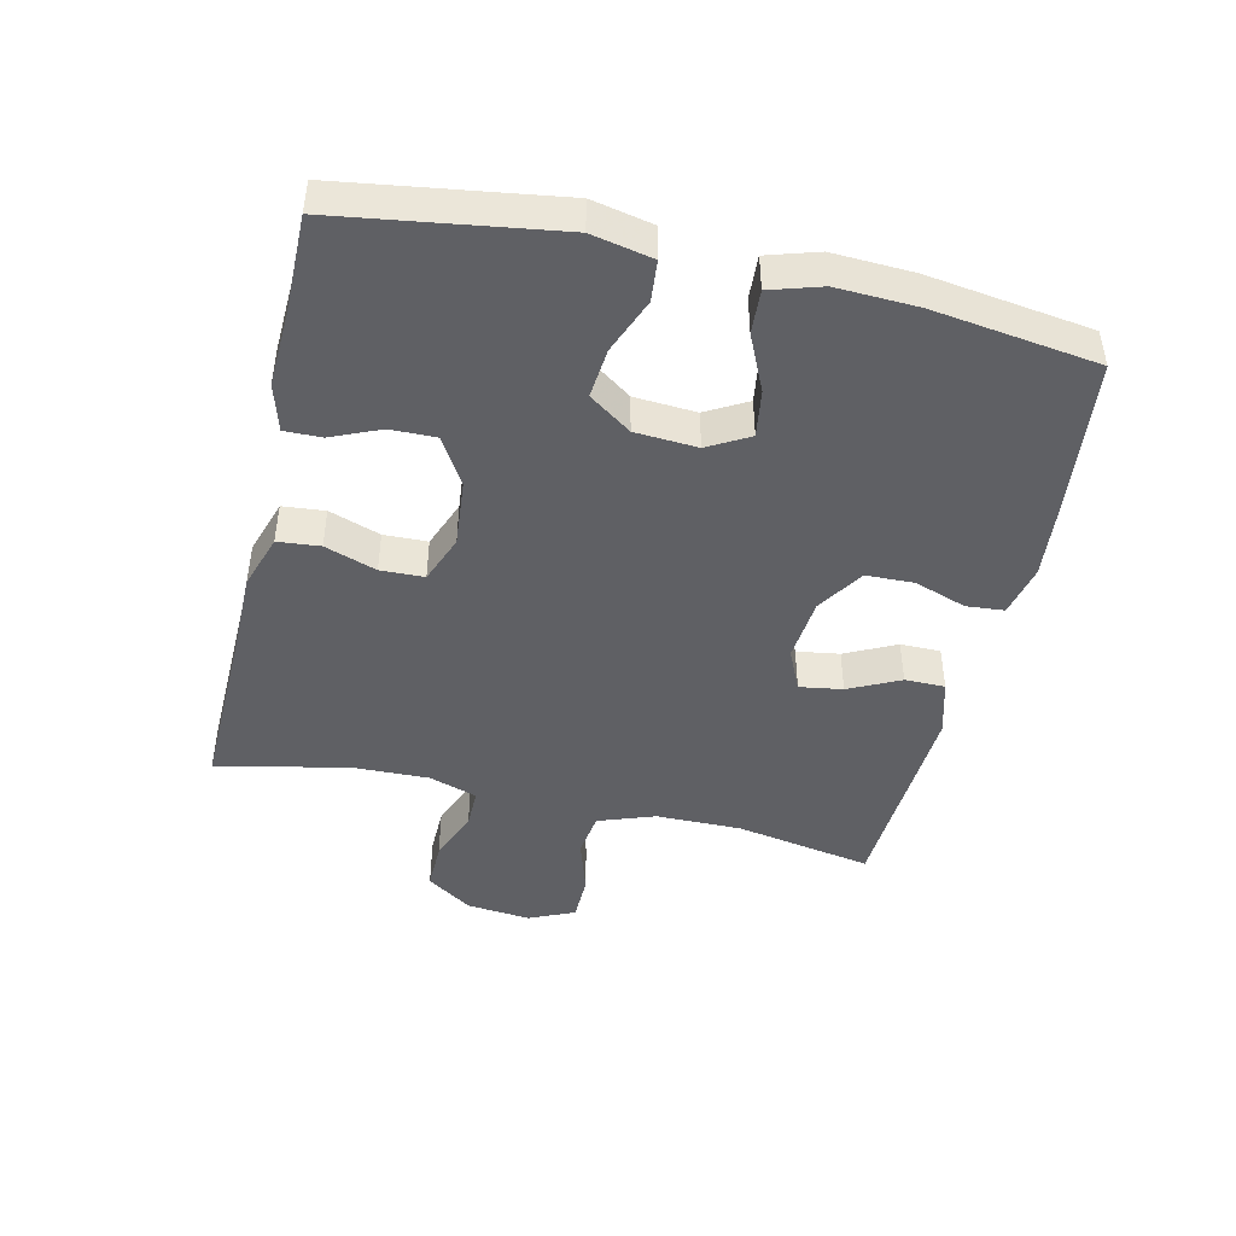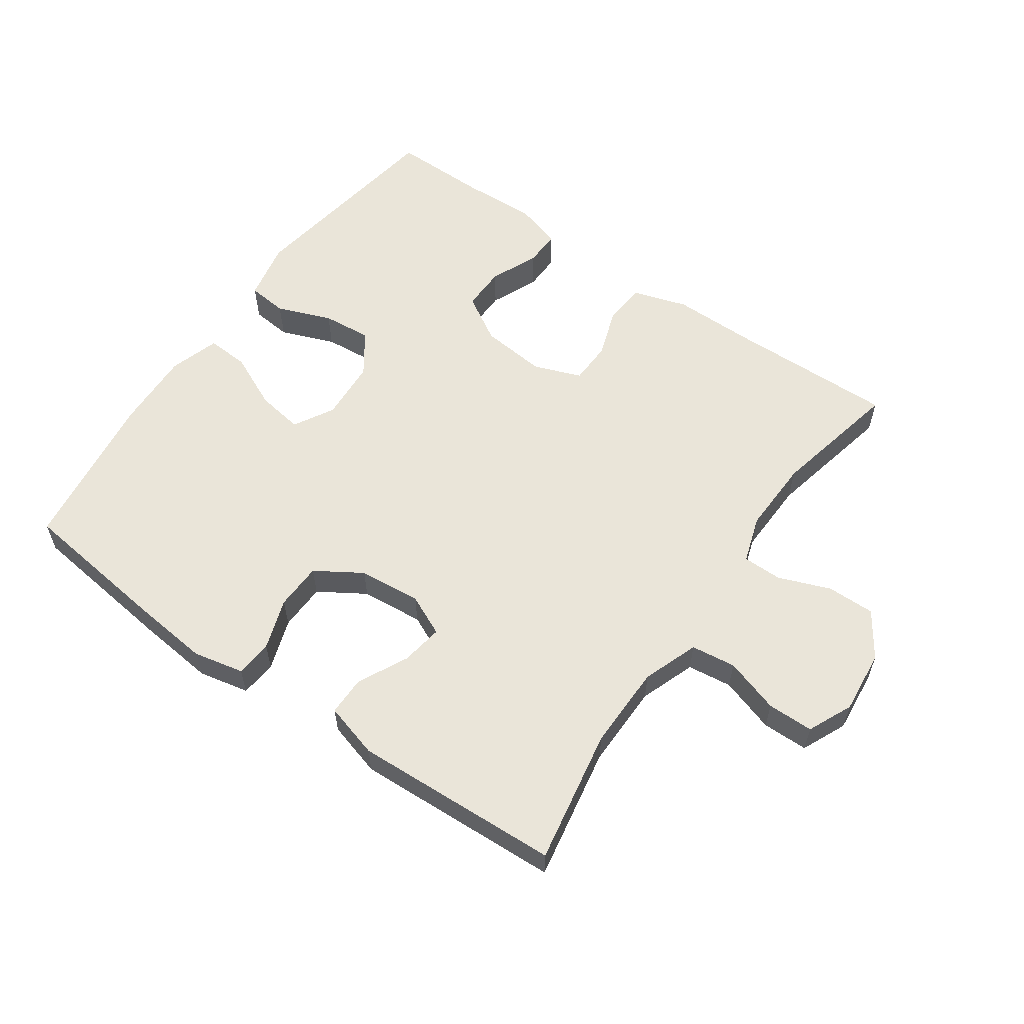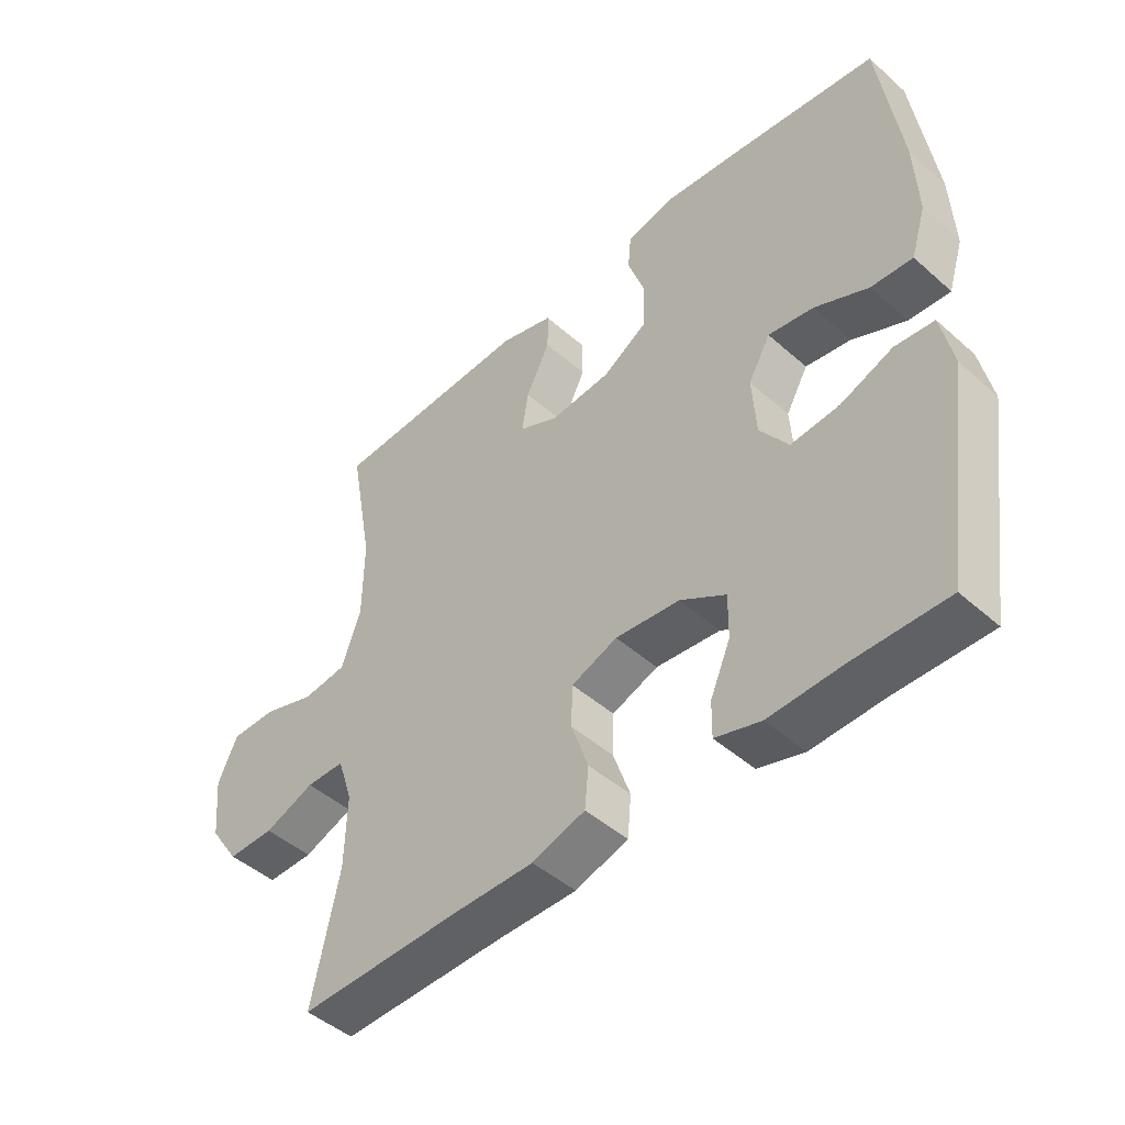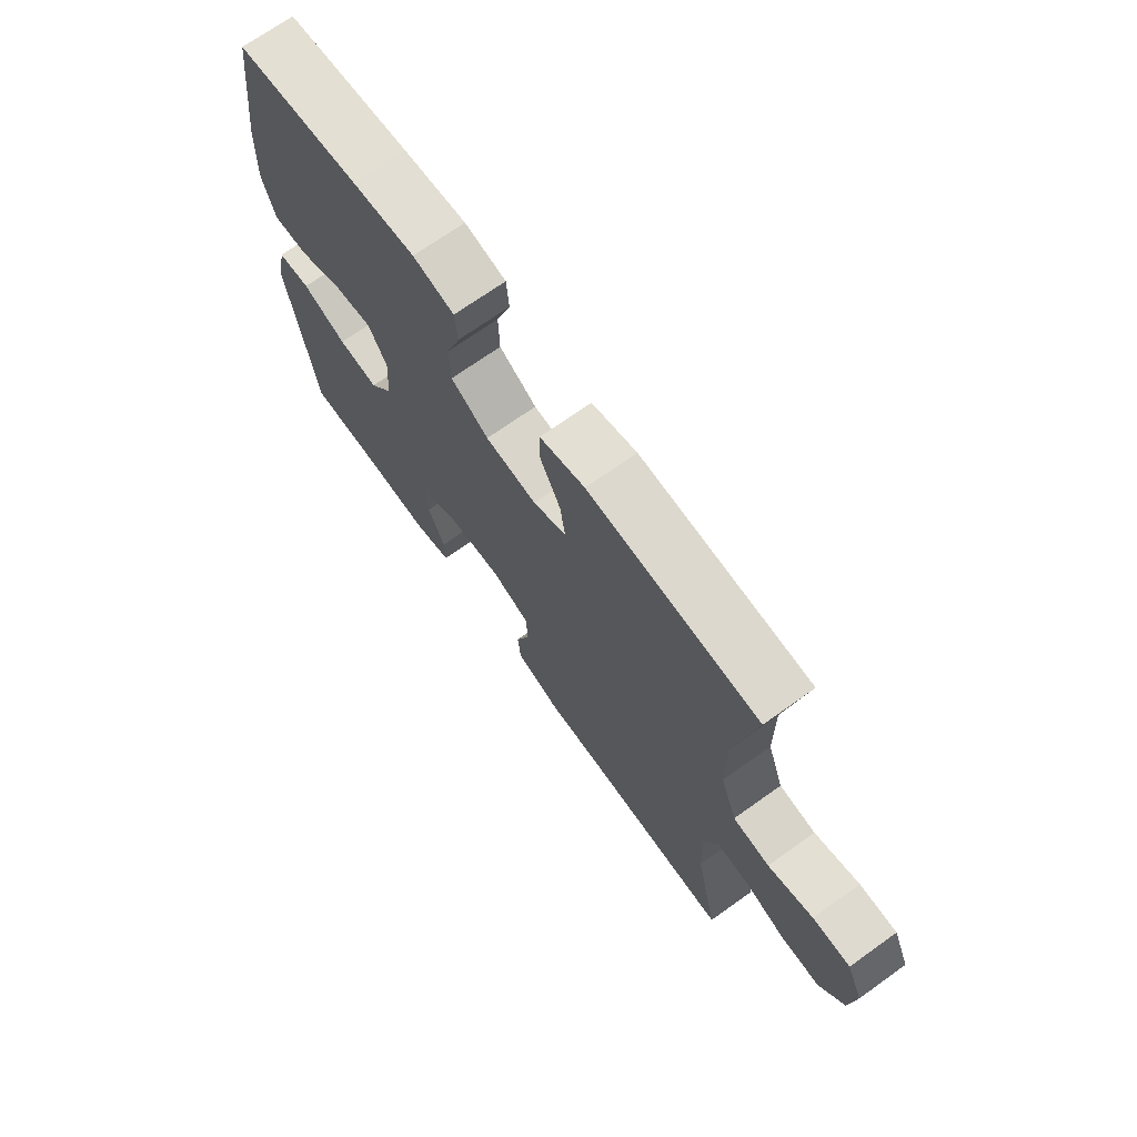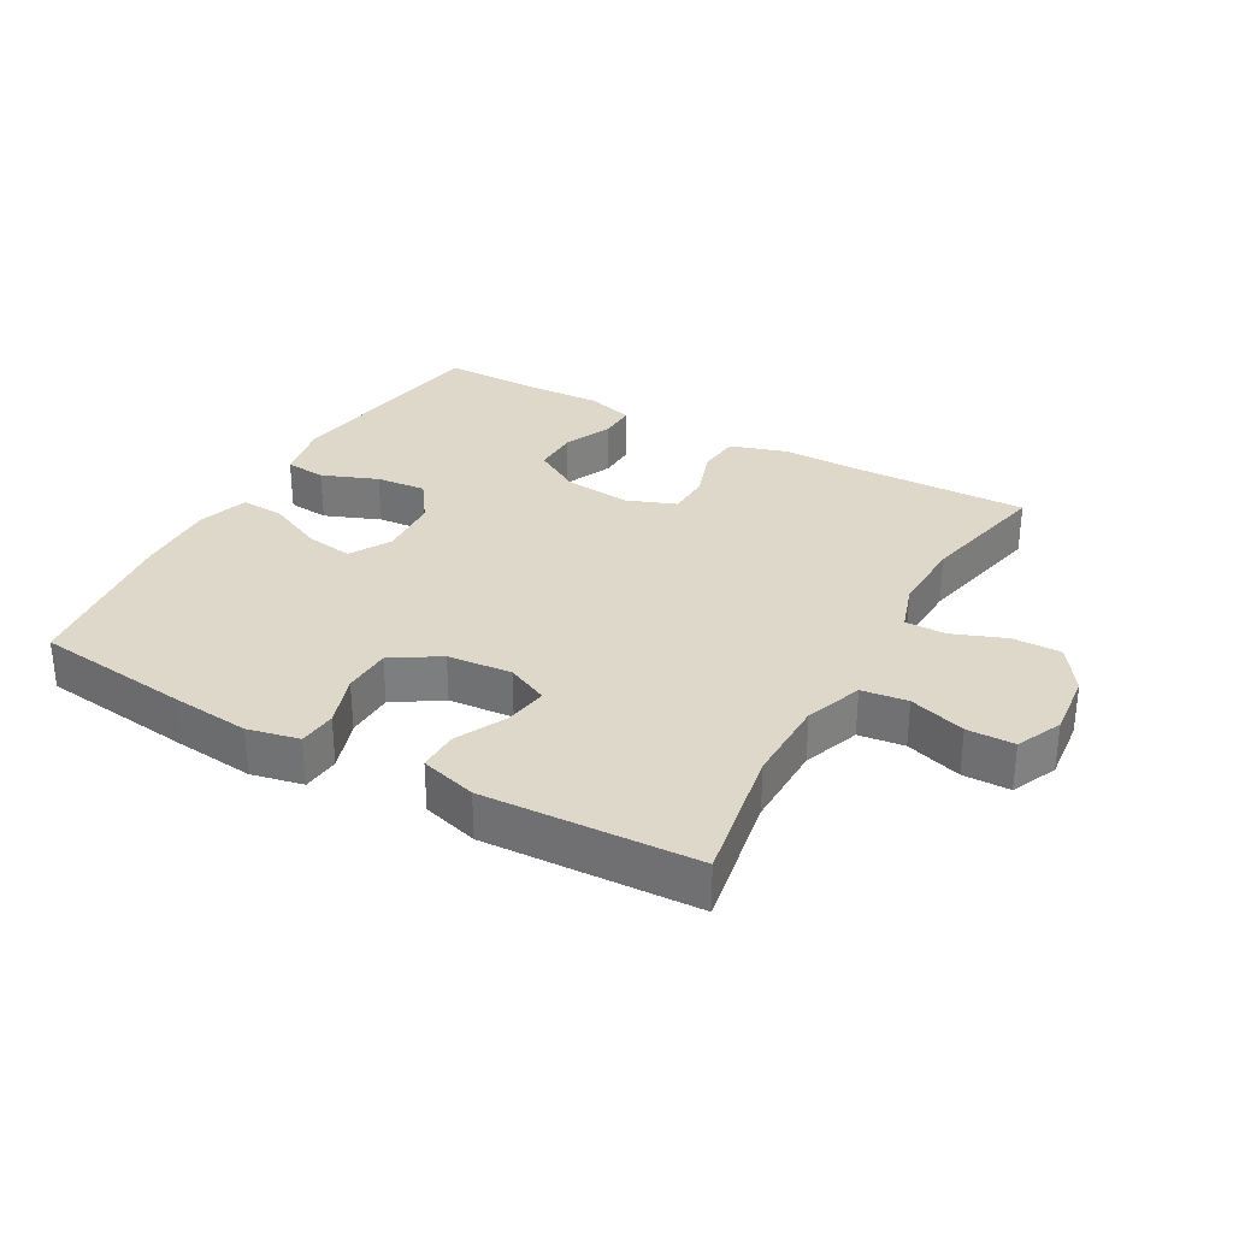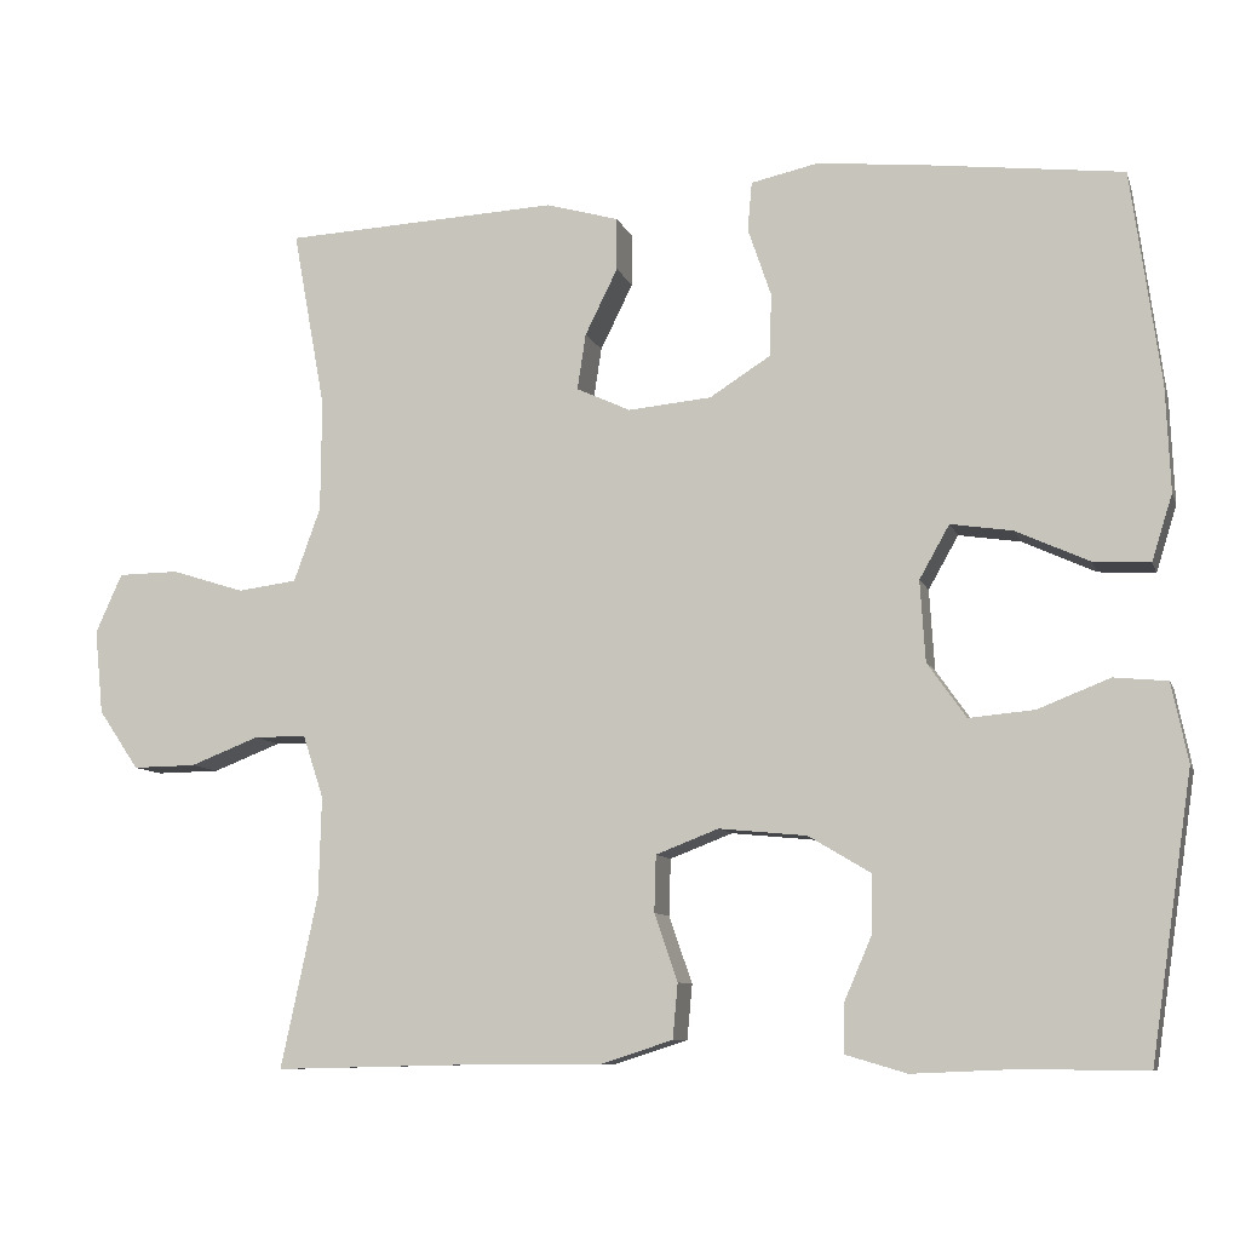
<metadata>
{"format":"obj","ext":"obj","renderer":"f3d","projection":"perspective","resolution":1024,"background":"white","views":[{"elev":-45.0,"azim":-103.1,"up":"+Y"},{"elev":58.5,"azim":35.1,"up":"+Y"},{"elev":-46.6,"azim":-135.1,"up":"+Z"},{"elev":70.4,"azim":54.5,"up":"+Z"},{"elev":31.0,"azim":29.4,"up":"+Y"},{"elev":-8.9,"azim":-165.1,"up":"+Z"}]}
</metadata>
<code>
v -0.5 0.07 -0.5
v -0.549 0.07 -0.172
v -0.53 0.07 -0.08
v -0.468 0.07 -0.074
v -0.384 0.07 -0.107
v -0.308 0.07 -0.114
v -0.263 0.07 -0.05
v -0.257 0.07 0.044
v -0.292 0.07 0.106
v -0.364 0.07 0.095
v -0.449 0.07 0.056
v -0.515 0.07 0.052
v -0.539 0.07 0.129
v -0.534 0.07 0.251
v -0.5 0.07 0.5
v -0.265 0.07 0.528
v -0.146 0.07 0.54
v -0.068 0.07 0.523
v -0.063 0.07 0.466
v -0.09 0.07 0.387
v -0.088 0.07 0.314
v -0.017 0.07 0.269
v 0.08 0.07 0.26
v 0.143 0.07 0.289
v 0.133 0.07 0.354
v 0.095 0.07 0.431
v 0.095 0.07 0.492
v 0.18 0.07 0.516
v 0.5 0.07 0.5
v 0.462 0.07 0.292
v 0.463 0.07 0.162
v 0.494 0.07 0.076
v 0.563 0.07 0.067
v 0.648 0.07 0.094
v 0.719 0.07 0.093
v 0.75 0.07 0.024
v 0.74 0.07 -0.074
v 0.693 0.07 -0.143
v 0.619 0.07 -0.142
v 0.539 0.07 -0.111
v 0.478 0.07 -0.111
v 0.454 0.07 -0.184
v 0.457 0.07 -0.299
v 0.5 0.07 -0.5
v 0.242 0.07 -0.494
v 0.114 0.07 -0.494
v 0.03 0.07 -0.467
v 0.024 0.07 -0.403
v 0.051 0.07 -0.325
v 0.049 0.07 -0.259
v -0.024 0.07 -0.231
v -0.126 0.07 -0.241
v -0.198 0.07 -0.284
v -0.197 0.07 -0.353
v -0.165 0.07 -0.427
v -0.164 0.07 -0.483
v -0.236 0.07 -0.504
v -0.352 0.07 -0.499
v -0.5 0 -0.5
v -0.549 0 -0.172
v -0.53 0 -0.08
v -0.468 0 -0.074
v -0.384 0 -0.107
v -0.308 0 -0.114
v -0.263 0 -0.05
v -0.257 0 0.044
v -0.292 0 0.106
v -0.364 0 0.095
v -0.449 0 0.056
v -0.515 0 0.052
v -0.539 0 0.129
v -0.534 0 0.251
v -0.5 0 0.5
v -0.265 0 0.528
v -0.146 0 0.54
v -0.068 0 0.523
v -0.063 0 0.466
v -0.09 0 0.387
v -0.088 0 0.314
v -0.017 0 0.269
v 0.08 0 0.26
v 0.143 0 0.289
v 0.133 0 0.354
v 0.095 0 0.431
v 0.095 0 0.492
v 0.18 0 0.516
v 0.5 0 0.5
v 0.462 0 0.292
v 0.463 0 0.162
v 0.494 0 0.076
v 0.563 0 0.067
v 0.648 0 0.094
v 0.719 0 0.093
v 0.75 0 0.024
v 0.74 0 -0.074
v 0.693 0 -0.143
v 0.619 0 -0.142
v 0.539 0 -0.111
v 0.478 0 -0.111
v 0.454 0 -0.184
v 0.457 0 -0.299
v 0.5 0 -0.5
v 0.242 0 -0.494
v 0.114 0 -0.494
v 0.03 0 -0.467
v 0.024 0 -0.403
v 0.051 0 -0.325
v 0.049 0 -0.259
v -0.024 0 -0.231
v -0.126 0 -0.241
v -0.198 0 -0.284
v -0.197 0 -0.353
v -0.165 0 -0.427
v -0.164 0 -0.483
v -0.236 0 -0.504
v -0.352 0 -0.499
f 55 56 57 58
f 54 55 58 1
f 53 54 1 2
f 52 53 2 3
f 51 52 3
f 46 47 48 49
f 45 46 49 50
f 43 44 45 50
f 42 43 50 51
f 37 38 39 40
f 37 40 41
f 36 37 41
f 33 34 35 36
f 32 33 36 41
f 31 32 41 42
f 27 28 29 30
f 25 26 27 30
f 24 25 30 31
f 23 24 31 42
f 17 18 19 20
f 17 20 21
f 16 17 21
f 15 16 21
f 14 15 21 22
f 10 11 12 13
f 9 10 13 14
f 3 4 5
f 51 3 5
f 51 5 6
f 42 51 6 7
f 23 42 7 8
f 9 14 22 23
f 8 9 23
f 116 115 114 113
f 59 116 113 112
f 60 59 112 111
f 61 60 111 110
f 61 110 109
f 107 106 105 104
f 108 107 104 103
f 108 103 102 101
f 109 108 101 100
f 98 97 96 95
f 99 98 95
f 99 95 94
f 94 93 92 91
f 99 94 91 90
f 100 99 90 89
f 88 87 86 85
f 88 85 84 83
f 89 88 83 82
f 100 89 82 81
f 78 77 76 75
f 79 78 75
f 79 75 74
f 79 74 73
f 80 79 73 72
f 71 70 69 68
f 72 71 68 67
f 63 62 61
f 63 61 109
f 64 63 109
f 65 64 109 100
f 66 65 100 81
f 81 80 72 67
f 81 67 66
f 1 59 60 2
f 2 60 61 3
f 3 61 62 4
f 4 62 63 5
f 5 63 64 6
f 6 64 65 7
f 7 65 66 8
f 8 66 67 9
f 9 67 68 10
f 10 68 69 11
f 11 69 70 12
f 12 70 71 13
f 13 71 72 14
f 14 72 73 15
f 15 73 74 16
f 16 74 75 17
f 17 75 76 18
f 18 76 77 19
f 19 77 78 20
f 20 78 79 21
f 21 79 80 22
f 22 80 81 23
f 23 81 82 24
f 24 82 83 25
f 25 83 84 26
f 26 84 85 27
f 27 85 86 28
f 28 86 87 29
f 29 87 88 30
f 30 88 89 31
f 31 89 90 32
f 32 90 91 33
f 33 91 92 34
f 34 92 93 35
f 35 93 94 36
f 36 94 95 37
f 37 95 96 38
f 38 96 97 39
f 39 97 98 40
f 40 98 99 41
f 41 99 100 42
f 42 100 101 43
f 43 101 102 44
f 44 102 103 45
f 45 103 104 46
f 46 104 105 47
f 47 105 106 48
f 48 106 107 49
f 49 107 108 50
f 50 108 109 51
f 51 109 110 52
f 52 110 111 53
f 53 111 112 54
f 54 112 113 55
f 55 113 114 56
f 56 114 115 57
f 57 115 116 58
f 58 116 59 1

</code>
